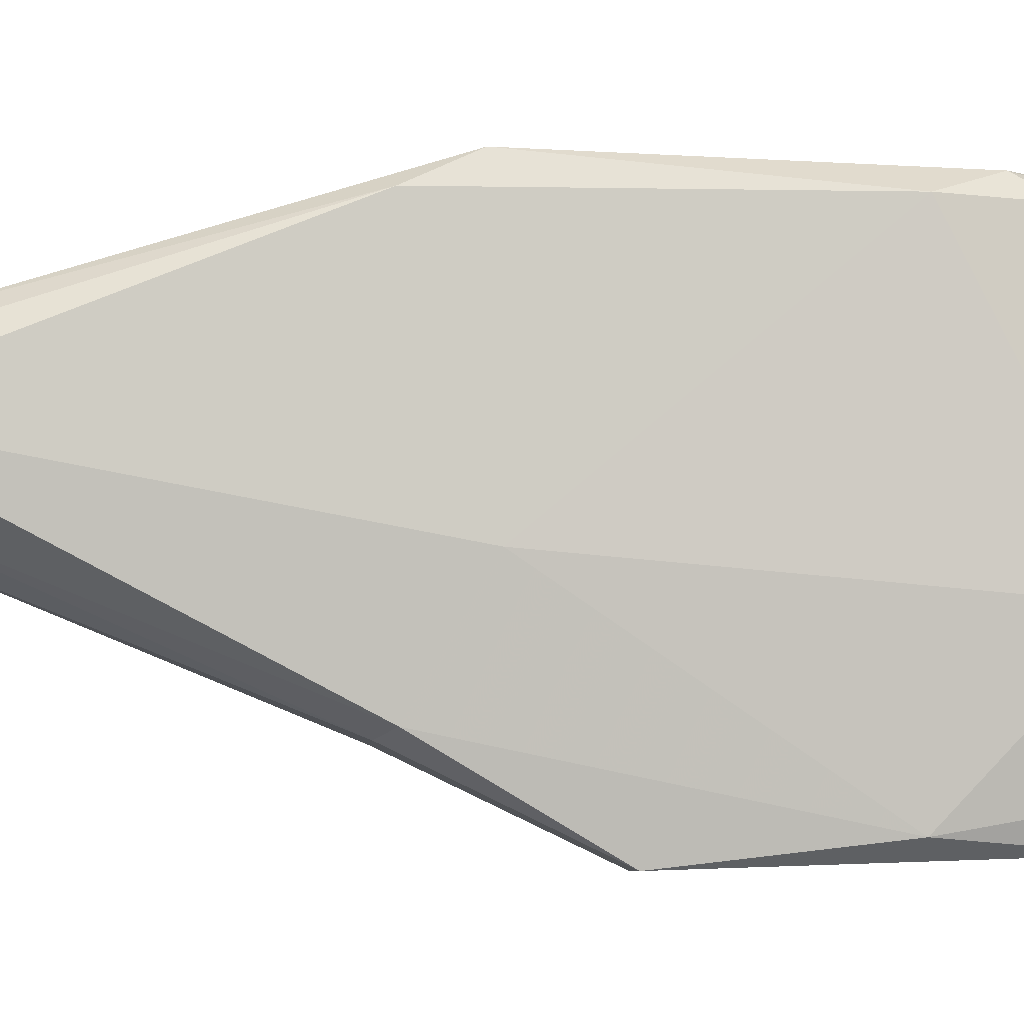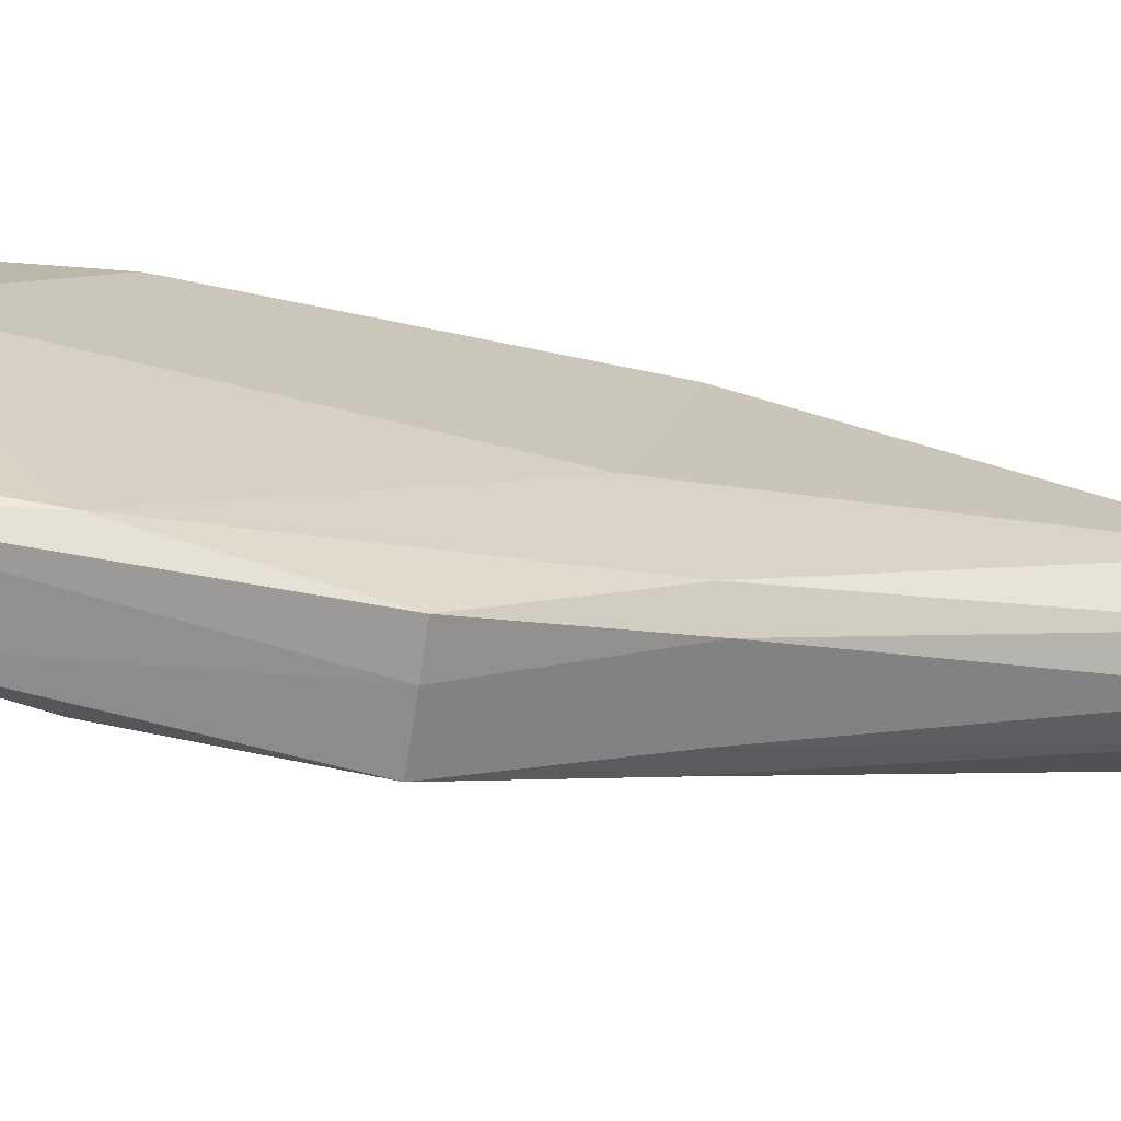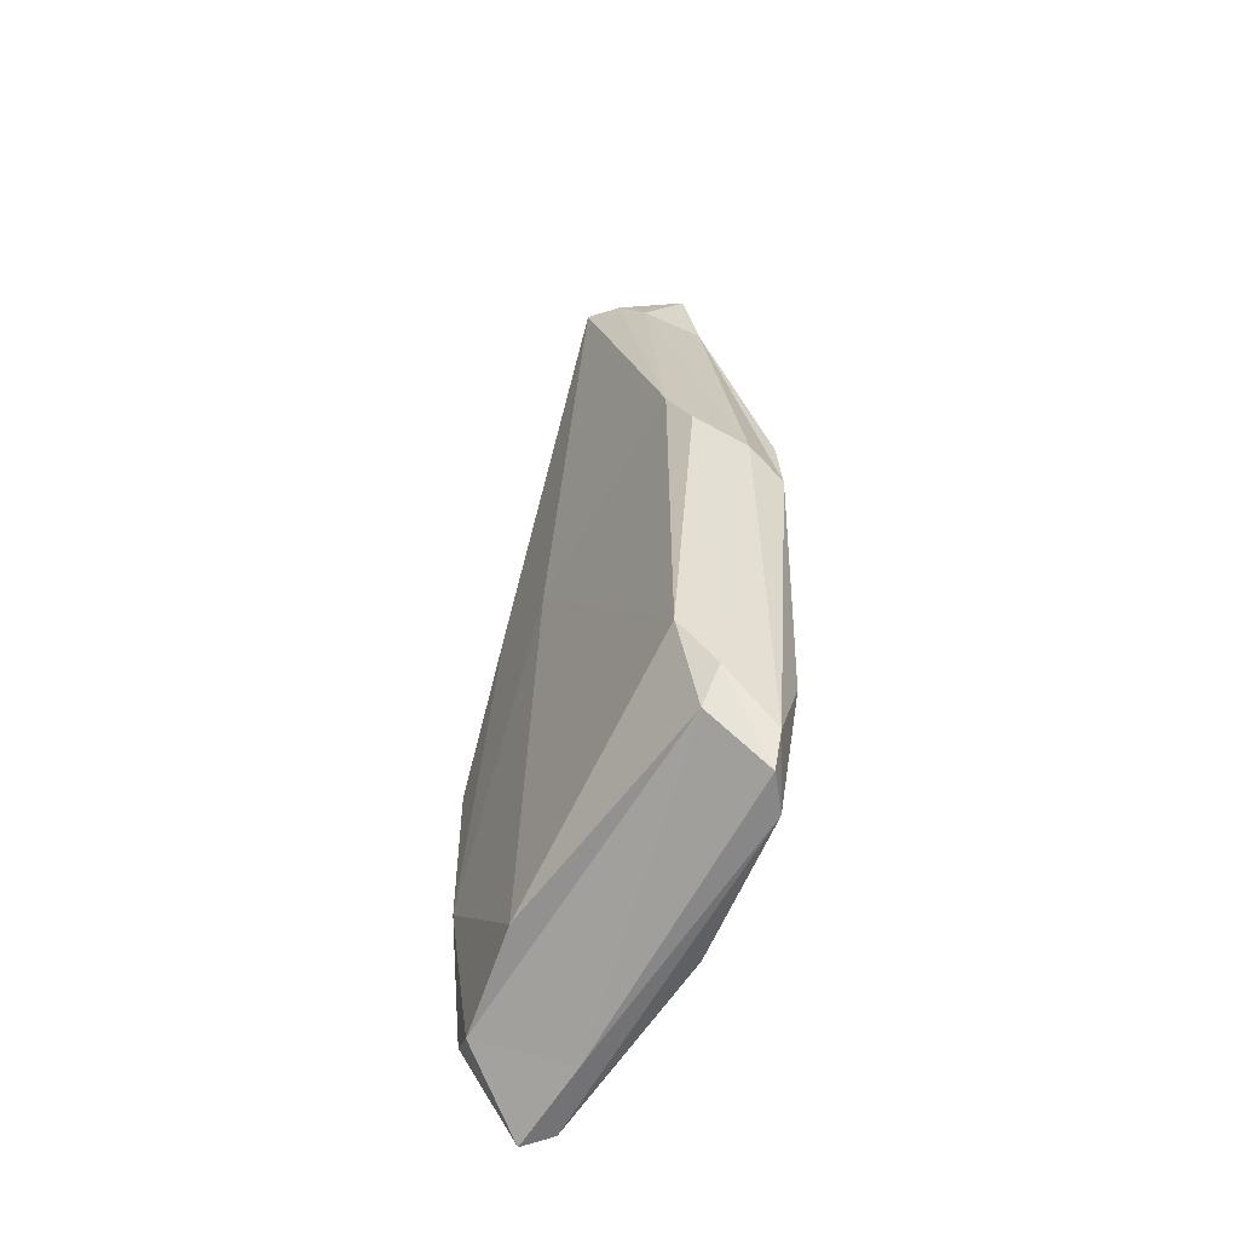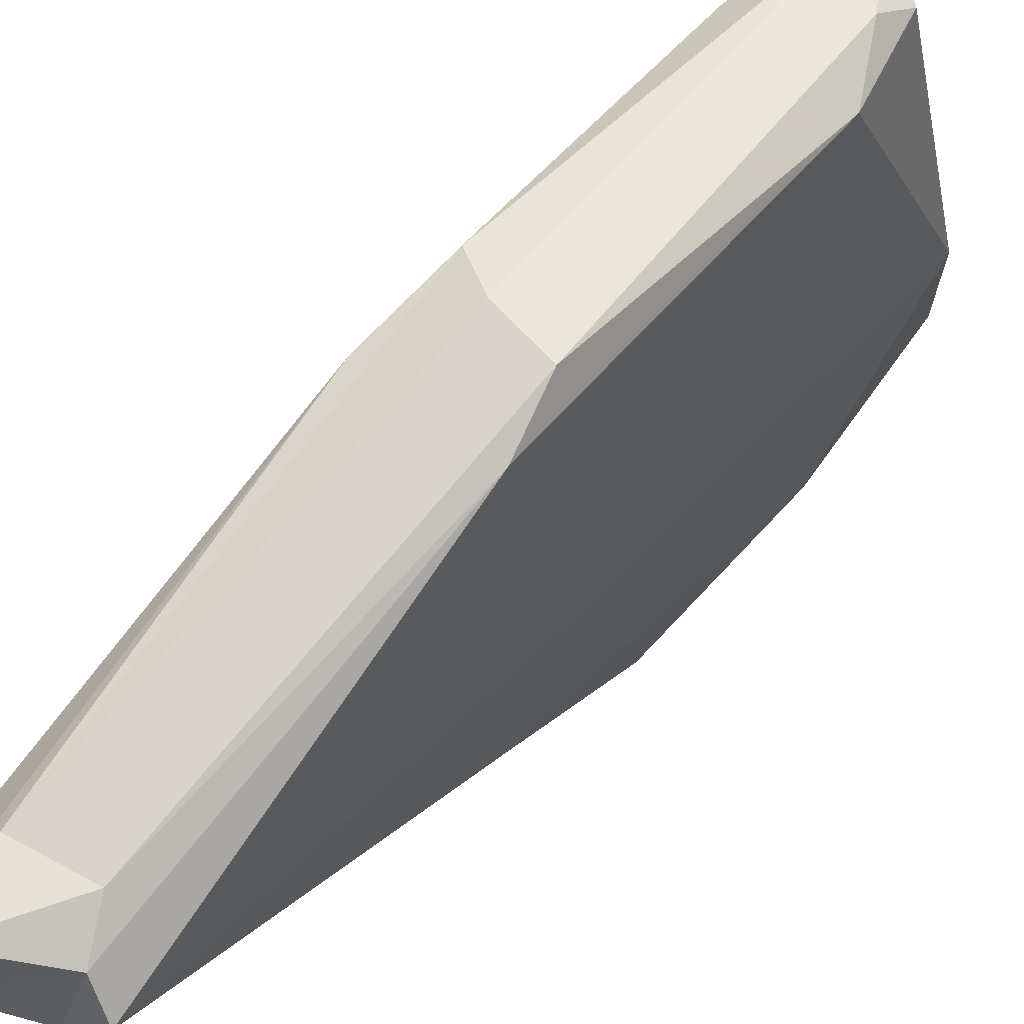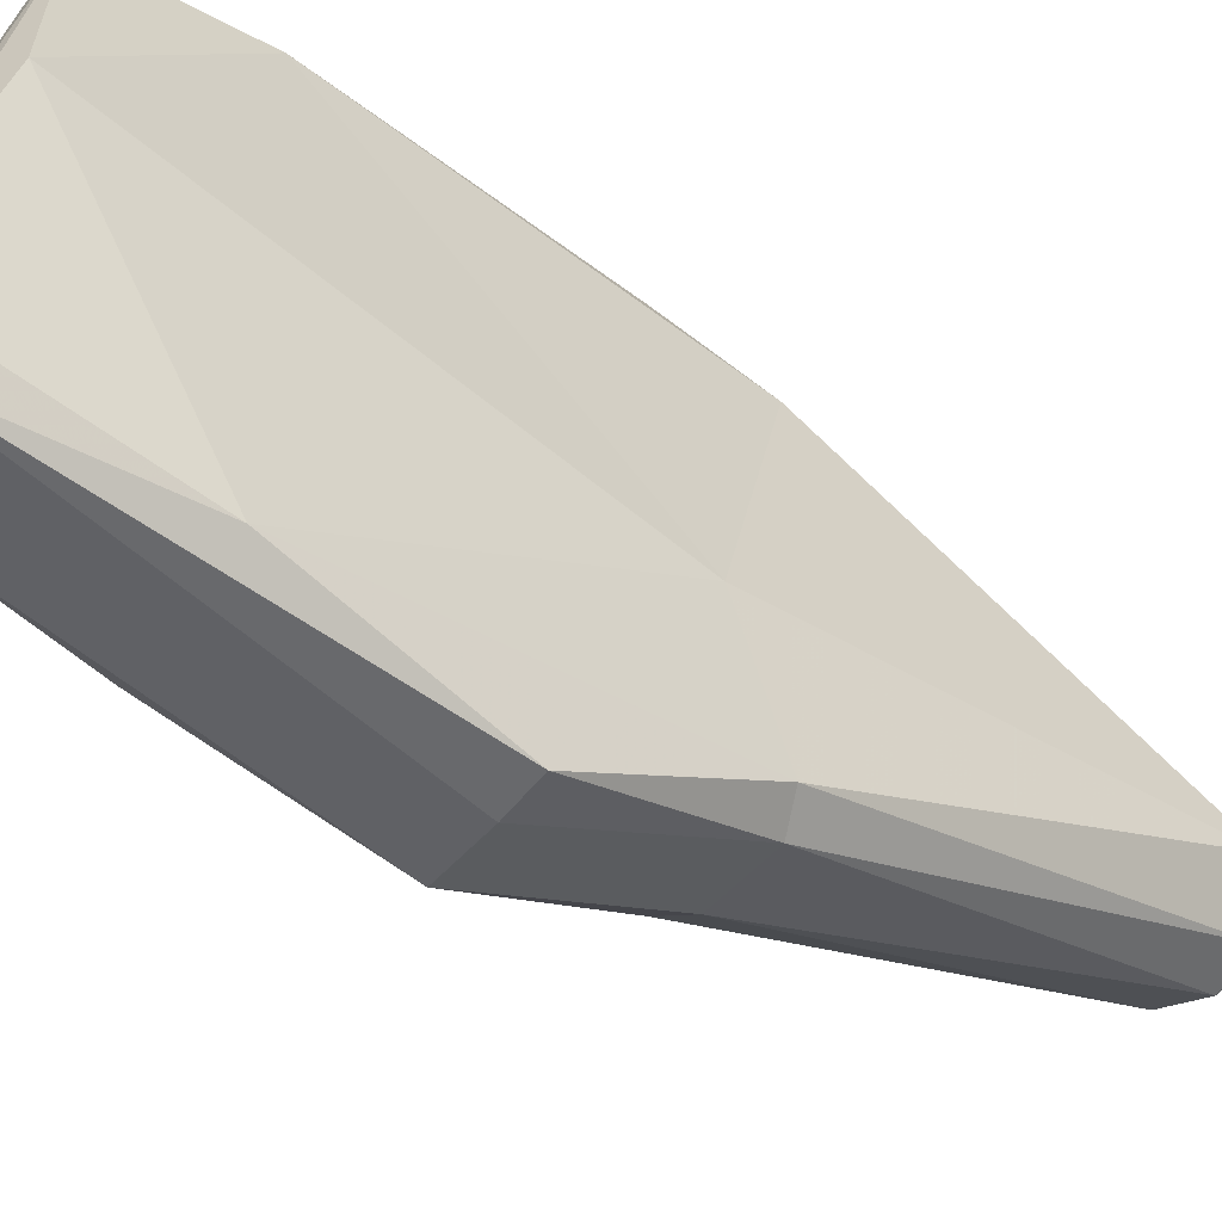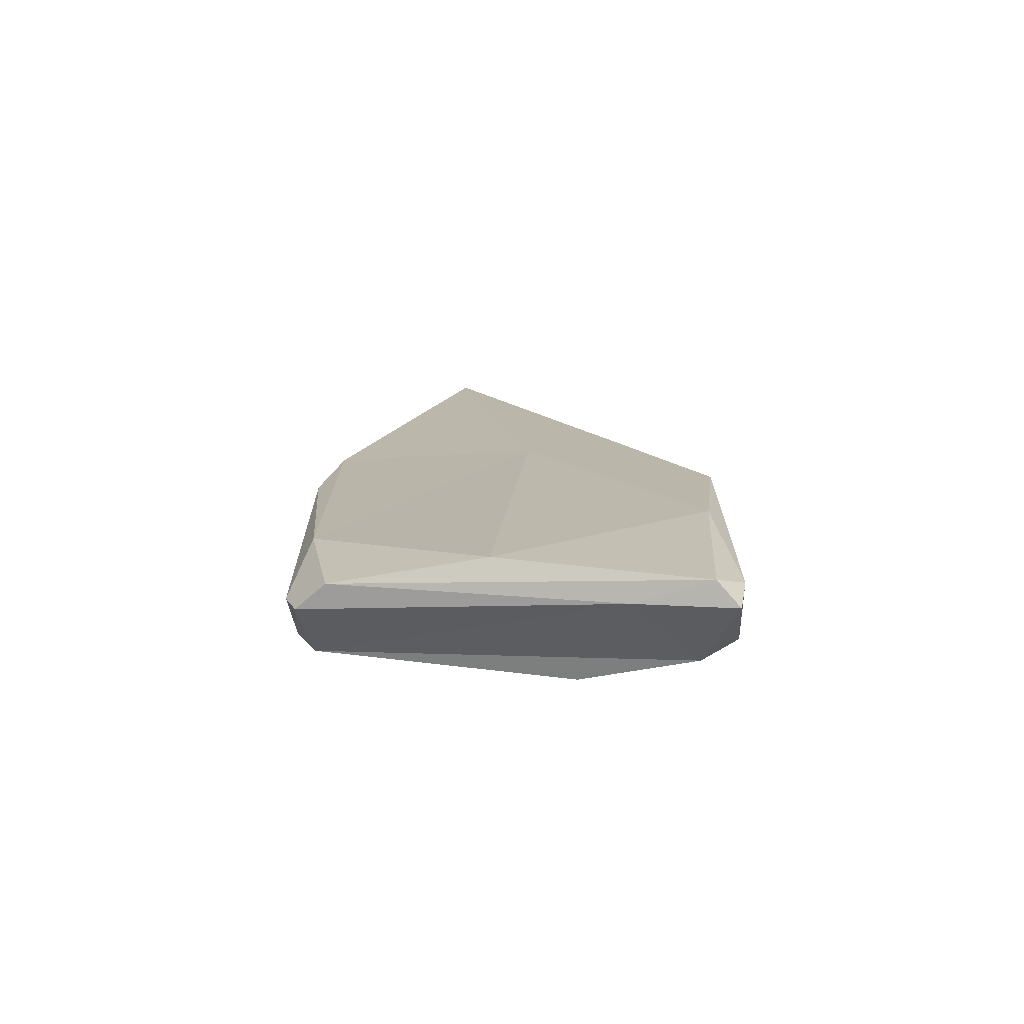
<metadata>
{"format":"obj","ext":"obj","renderer":"f3d","projection":"perspective","resolution":1024,"background":"white","views":[{"elev":-2.4,"azim":-97.1,"up":"+Z"},{"elev":-68.1,"azim":78.1,"up":"+Z"},{"elev":-51.6,"azim":-29.7,"up":"+Y"},{"elev":56.3,"azim":-140.6,"up":"+Z"},{"elev":-51.1,"azim":49.5,"up":"+Z"},{"elev":-75.5,"azim":93.7,"up":"+Y"}]}
</metadata>
<code>
v 0.01714 0.08216 0.06565
v 0.00495 0.06415 -0.006839
v 0.01513 -0.5678 0.1433
v 0.01436 -0.6261 -0.1648
v 0.05233 0.05273 0.03566
v 0.0498 -0.5862 0.00282
v -0.05323 0.05163 0.03089
v -0.05372 -0.5584 -0.05309
v 0.03396 -0.279 0.1555
v -0.03838 -0.2544 0.1568
v 0.03369 -0.3288 -0.177
v -0.03873 -0.3247 -0.1747
v 0.02062 0.08486 0.02148
v 0.03294 0.05875 0.0563
v 0.03219 0.06634 0.004088
v -0.02482 0.05722 0.00277
v -0.03677 0.04608 0.05413
v 0.01821 -0.6131 -0.09147
v 0.03379 -0.6204 -0.149
v 0.034 -0.5731 0.1196
v -0.02906 -0.5306 0.1367
v -0.038 -0.578 -0.1403
v 0.0498 -0.2561 -0.02698
v 0.04128 -0.4675 -0.1603
v 0.04238 -0.2156 -0.1073
v 0.04164 -0.2122 0.1389
v 0.04115 -0.4753 0.1378
v -0.05372 -0.2602 -0.02716
v -0.04682 -0.4609 0.1384
v -0.04683 -0.212 0.1369
v -0.04514 -0.2136 -0.1083
v -0.04547 -0.458 -0.1598
v 0.00509 -0.2618 0.1591
v -0.02425 -0.5034 0.1523
v 0.01525 -0.541 0.153
v 0.02717 0.02737 0.07234
v -0.02429 0.01937 0.07379
v 0.003941 -0.3268 -0.1776
v -0.02632 -0.2032 -0.1151
v 0.0238 -0.2062 -0.1189
v 0.02349 -0.5979 -0.1711
v -0.02967 -0.5606 -0.1696
f 13 14 15
f 13 16 17
f 18 19 20
f 18 21 22
f 23 24 25
f 23 26 27
f 28 29 30
f 28 31 32
f 33 34 35
f 33 36 37
f 38 39 40
f 38 41 42
f 36 26 14
f 17 30 37
f 15 25 40
f 39 31 16
f 20 27 35
f 34 29 21
f 41 24 19
f 22 32 42
f 2 13 15
f 13 1 14
f 15 14 5
f 1 13 17
f 13 2 16
f 17 16 7
f 3 18 20
f 18 4 19
f 20 19 6
f 4 18 22
f 18 3 21
f 22 21 8
f 5 23 25
f 23 6 24
f 25 24 11
f 6 23 27
f 23 5 26
f 27 26 9
f 7 28 30
f 28 8 29
f 30 29 10
f 8 28 32
f 28 7 31
f 32 31 12
f 9 33 35
f 33 10 34
f 35 34 3
f 10 33 37
f 33 9 36
f 37 36 1
f 11 38 40
f 38 12 39
f 40 39 2
f 12 38 42
f 38 11 41
f 42 41 4
f 1 36 14
f 36 9 26
f 14 26 5
f 1 17 37
f 17 7 30
f 37 30 10
f 2 15 40
f 15 5 25
f 40 25 11
f 2 39 16
f 39 12 31
f 16 31 7
f 3 20 35
f 20 6 27
f 35 27 9
f 3 34 21
f 34 10 29
f 21 29 8
f 4 41 19
f 41 11 24
f 19 24 6
f 4 22 42
f 22 8 32
f 42 32 12

</code>
